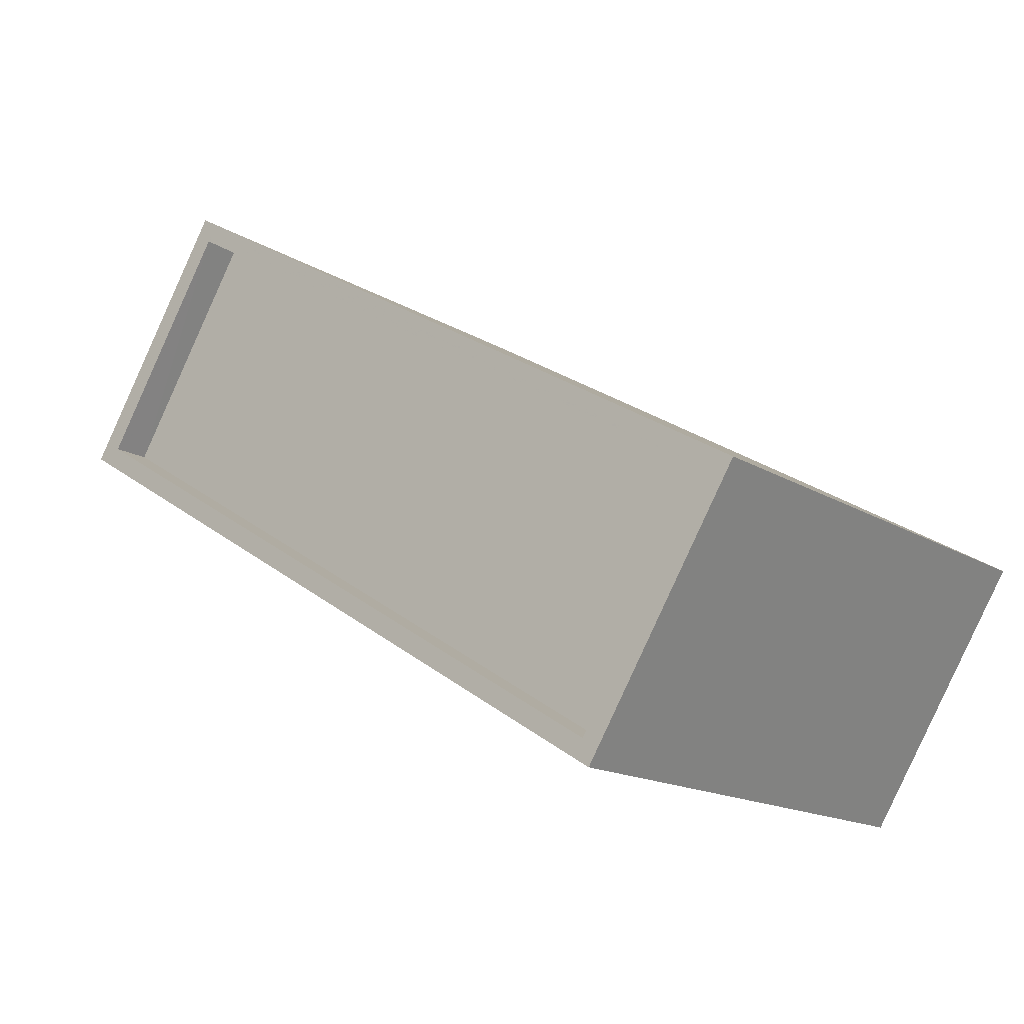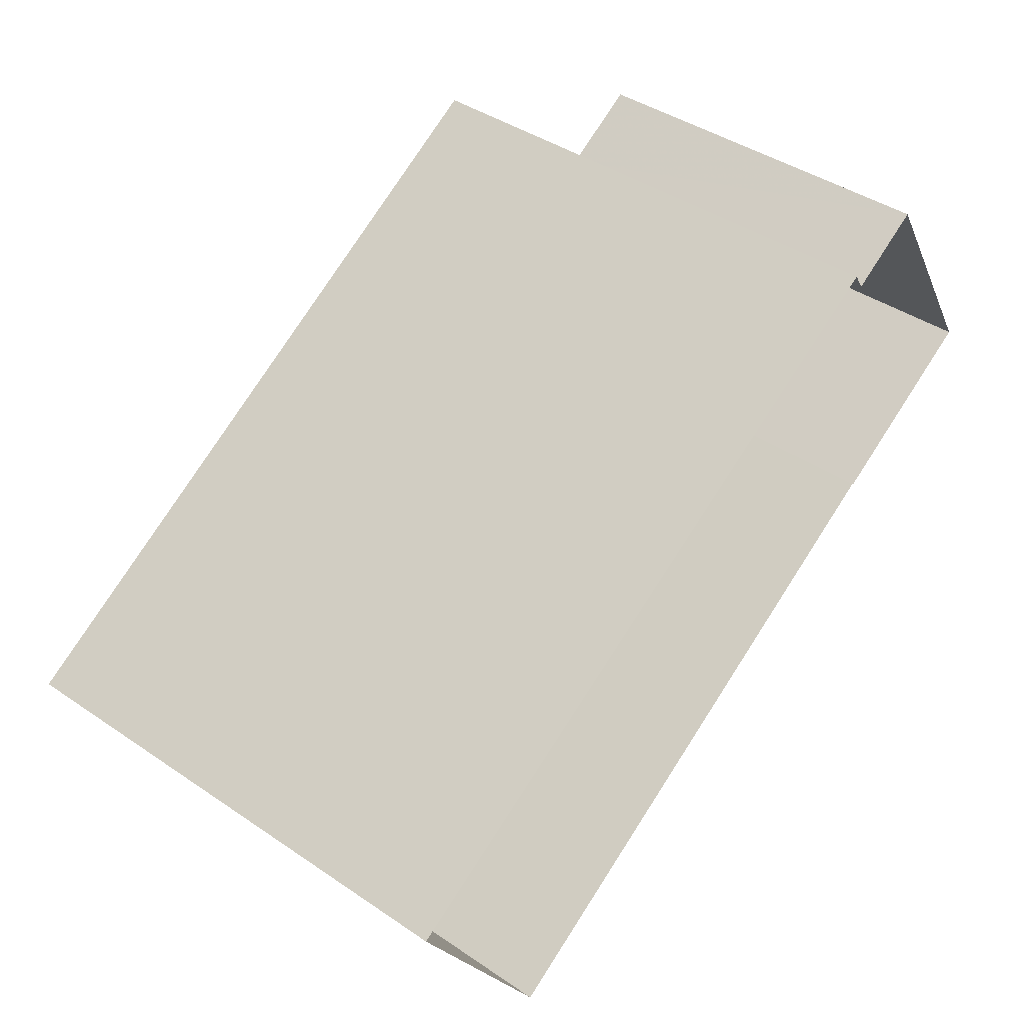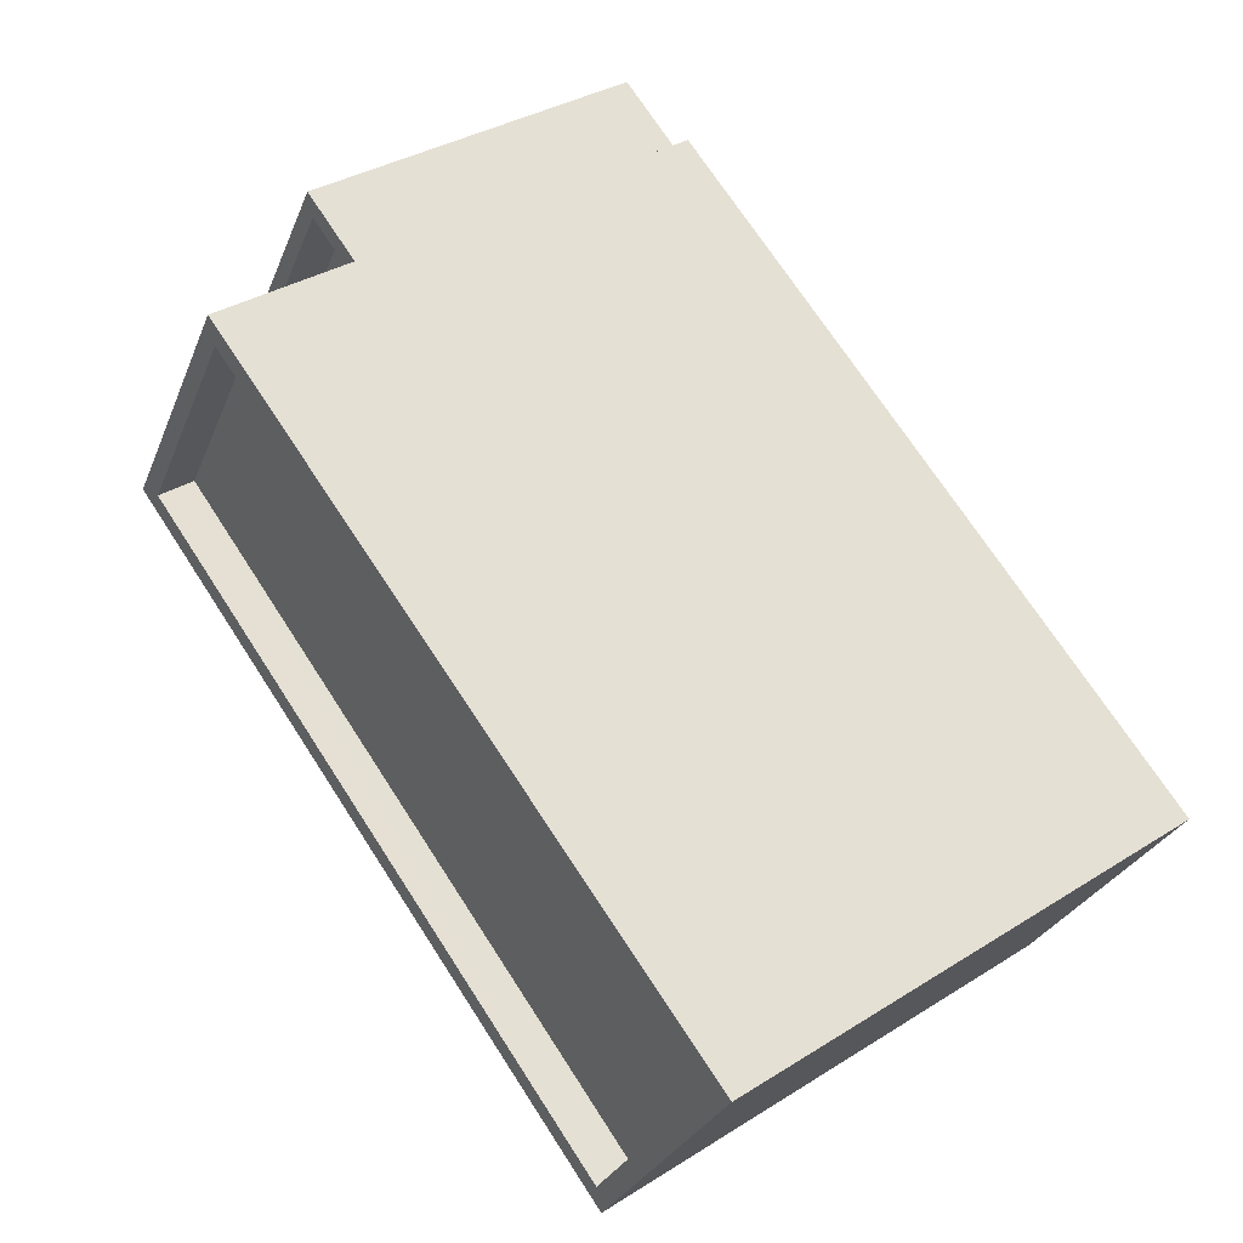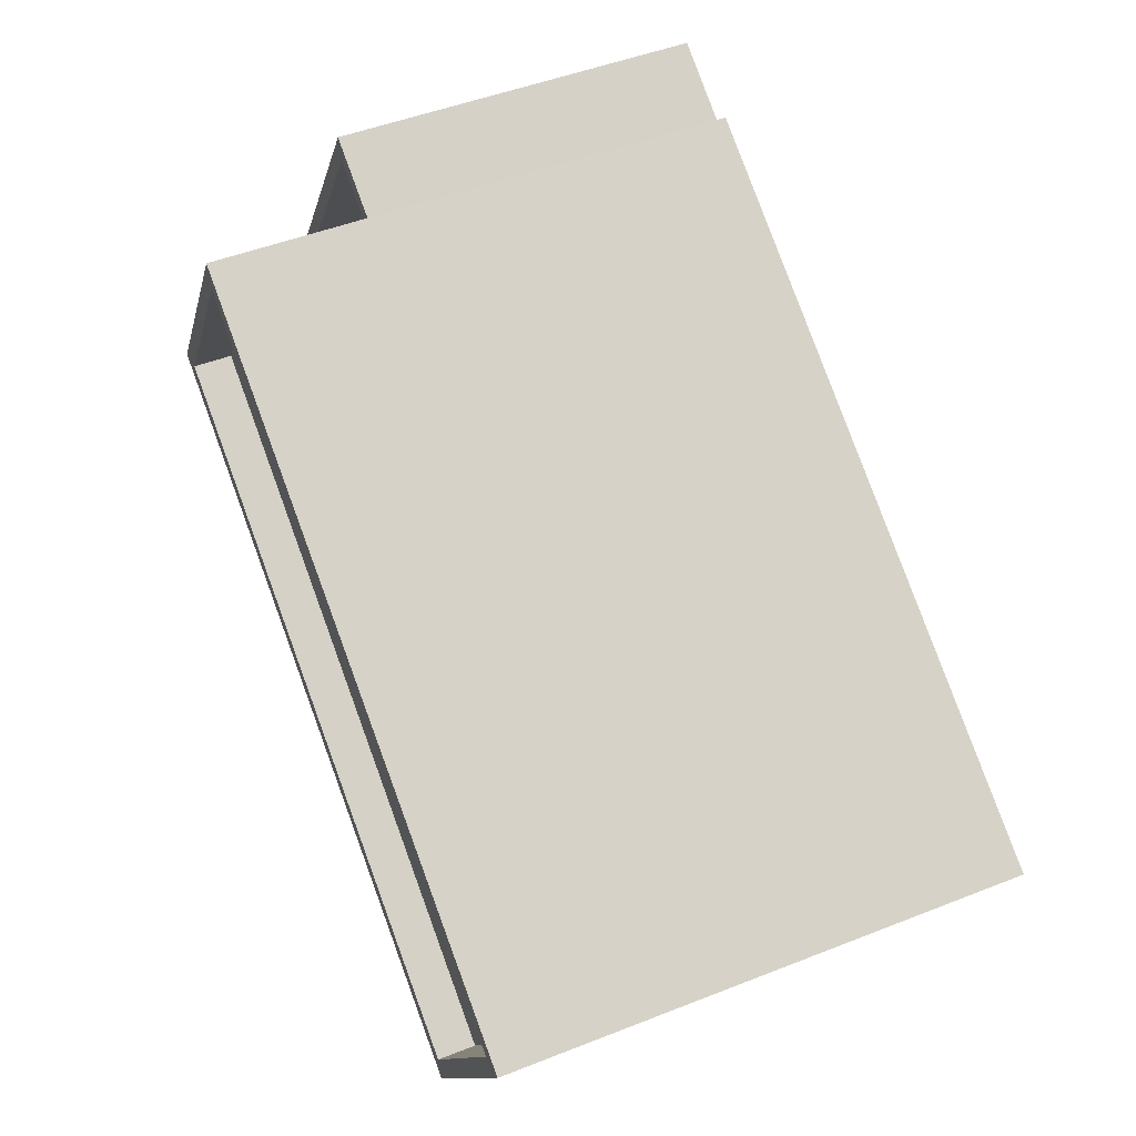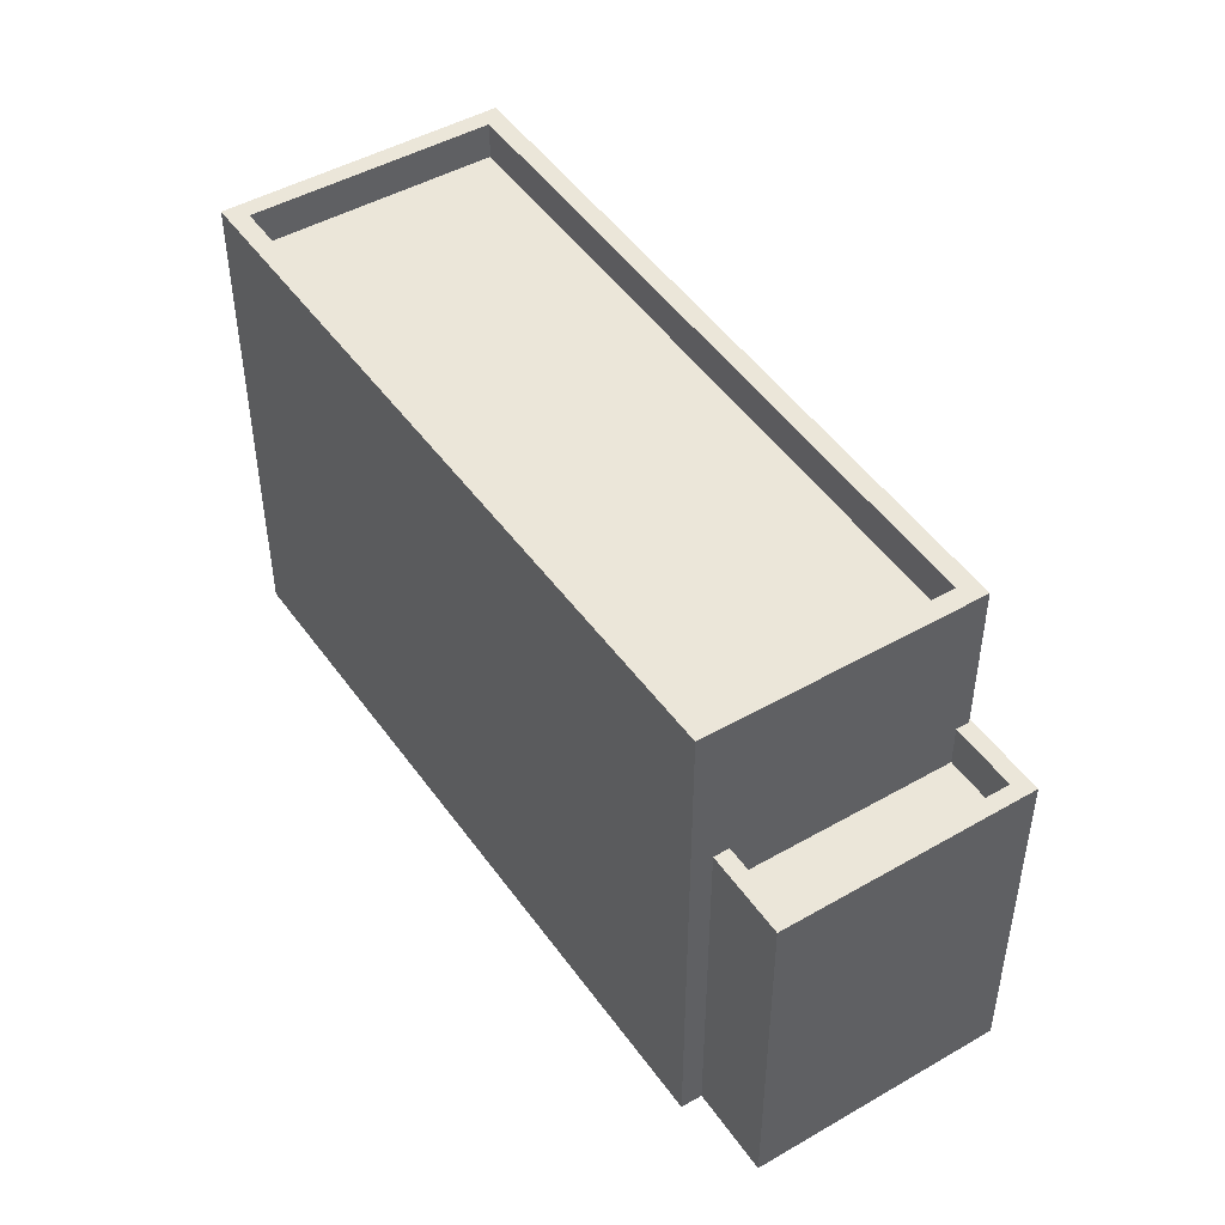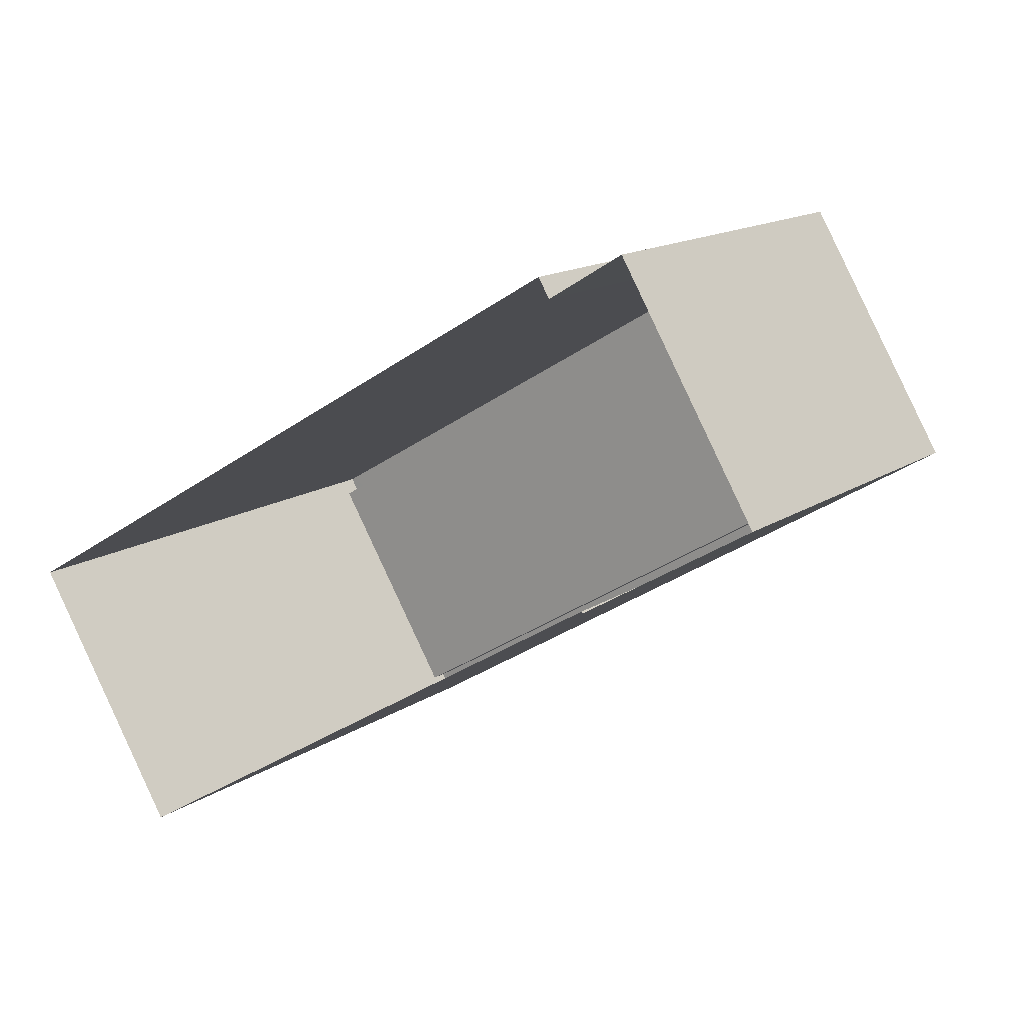
<metadata>
{"format":"obj","ext":"obj","renderer":"f3d","projection":"perspective","resolution":1024,"background":"white","views":[{"elev":-15.4,"azim":37.9,"up":"+Y"},{"elev":41.7,"azim":129.4,"up":"+Y"},{"elev":35.3,"azim":50.3,"up":"+Y"},{"elev":48.6,"azim":66.3,"up":"+Y"},{"elev":47.5,"azim":-154.3,"up":"+Z"},{"elev":15.0,"azim":-144.1,"up":"+Y"}]}
</metadata>
<code>
v -1.26e+04 -3.809e+04 34.41
v -1.26e+04 -3.809e+04 34.41
v -1.26e+04 -3.809e+04 34.41
v -1.26e+04 -3.809e+04 34.41
v -1.26e+04 -3.809e+04 35.21
v -1.26e+04 -3.809e+04 35.21
v -1.26e+04 -3.809e+04 35.21
v -1.26e+04 -3.809e+04 35.21
v -1.26e+04 -3.809e+04 35.21
v -1.26e+04 -3.809e+04 35.21
v -1.26e+04 -3.809e+04 35.21
v -1.26e+04 -3.809e+04 35.21
v -1.26e+04 -3.809e+04 35.21
v -1.26e+04 -3.809e+04 35.21
v -1.26e+04 -3.809e+04 38.12
v -1.26e+04 -3.809e+04 38.12
v -1.259e+04 -3.81e+04 38.12
v -1.259e+04 -3.81e+04 38.12
v -1.26e+04 -3.809e+04 37.42
v -1.26e+04 -3.809e+04 37.42
v -1.259e+04 -3.81e+04 37.42
v -1.258e+04 -3.809e+04 37.42
v -1.258e+04 -3.809e+04 38.12
v -1.258e+04 -3.809e+04 38.12
v -1.26e+04 -3.809e+04 38.12
v -1.26e+04 -3.809e+04 38.12
v -1.26e+04 -3.809e+04 28.67
v -1.26e+04 -3.809e+04 28.67
v -1.26e+04 -3.809e+04 28.67
v -1.26e+04 -3.809e+04 28.67
v -1.26e+04 -3.809e+04 28.67
v -1.259e+04 -3.81e+04 28.67
v -1.26e+04 -3.809e+04 28.67
v -1.258e+04 -3.809e+04 28.67
f 5 7 2
f 4 5 2
f 13 3 14
f 13 1 3
f 7 3 2
f 7 14 3
f 27 10 28
f 27 8 10
f 10 12 29
f 28 10 29
f 11 30 29
f 12 11 29
f 6 30 11
f 6 31 30
f 16 9 8
f 16 8 17
f 8 32 17
f 8 27 32
f 9 16 13
f 1 13 5
f 4 1 5
f 31 6 33
f 5 16 25
f 33 6 25
f 6 5 25
f 13 16 5
f 23 34 33
f 25 23 33
f 23 32 34
f 23 17 32
f 24 22 21
f 18 24 21
f 18 21 20
f 15 18 20
f 26 20 19
f 26 15 20
f 24 19 22
f 24 26 19
f 1 2 3
f 1 4 2
f 5 6 7
f 8 9 10
f 6 11 7
f 10 9 12
f 7 11 12
f 9 13 14
f 14 7 12
f 9 14 12
f 15 16 17
f 18 15 17
f 19 20 21
f 22 19 21
f 17 23 24
f 25 16 15
f 25 24 23
f 17 24 18
f 26 25 15
f 24 25 26

</code>
